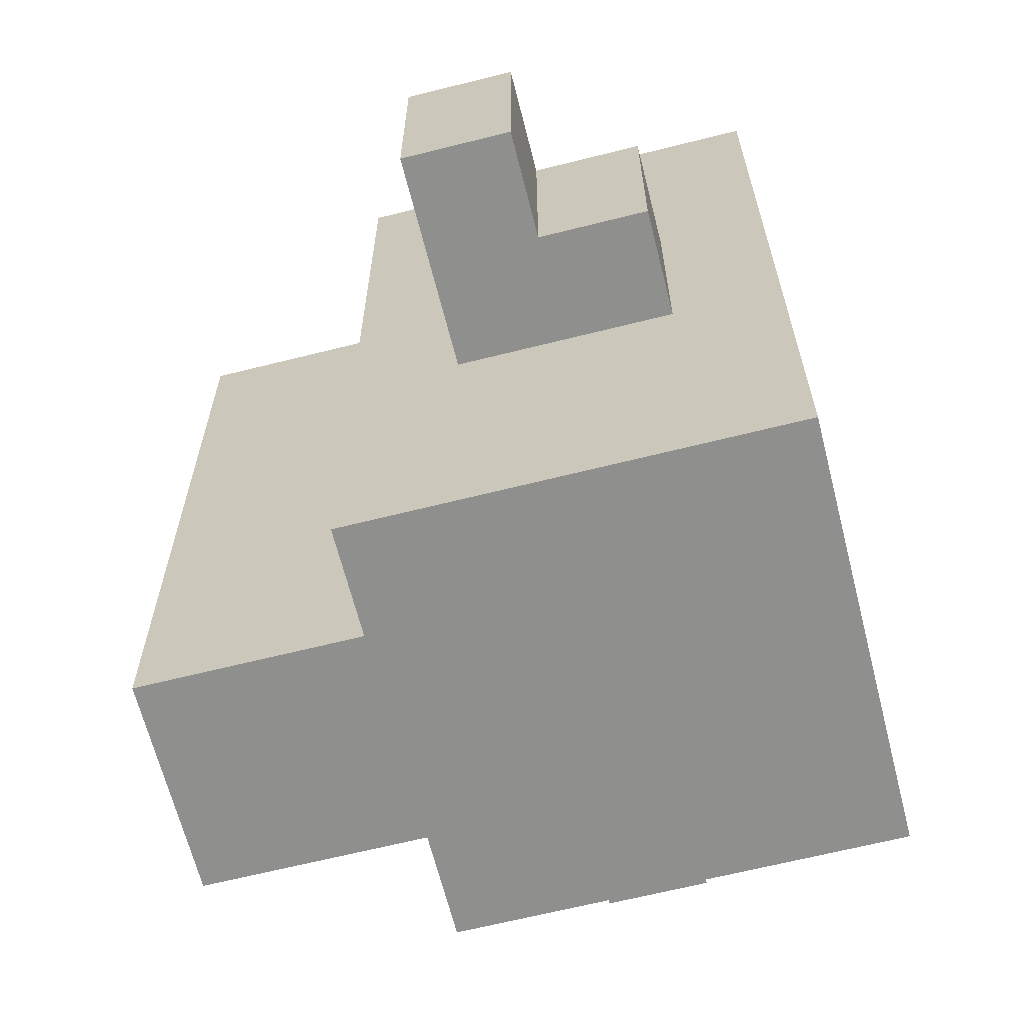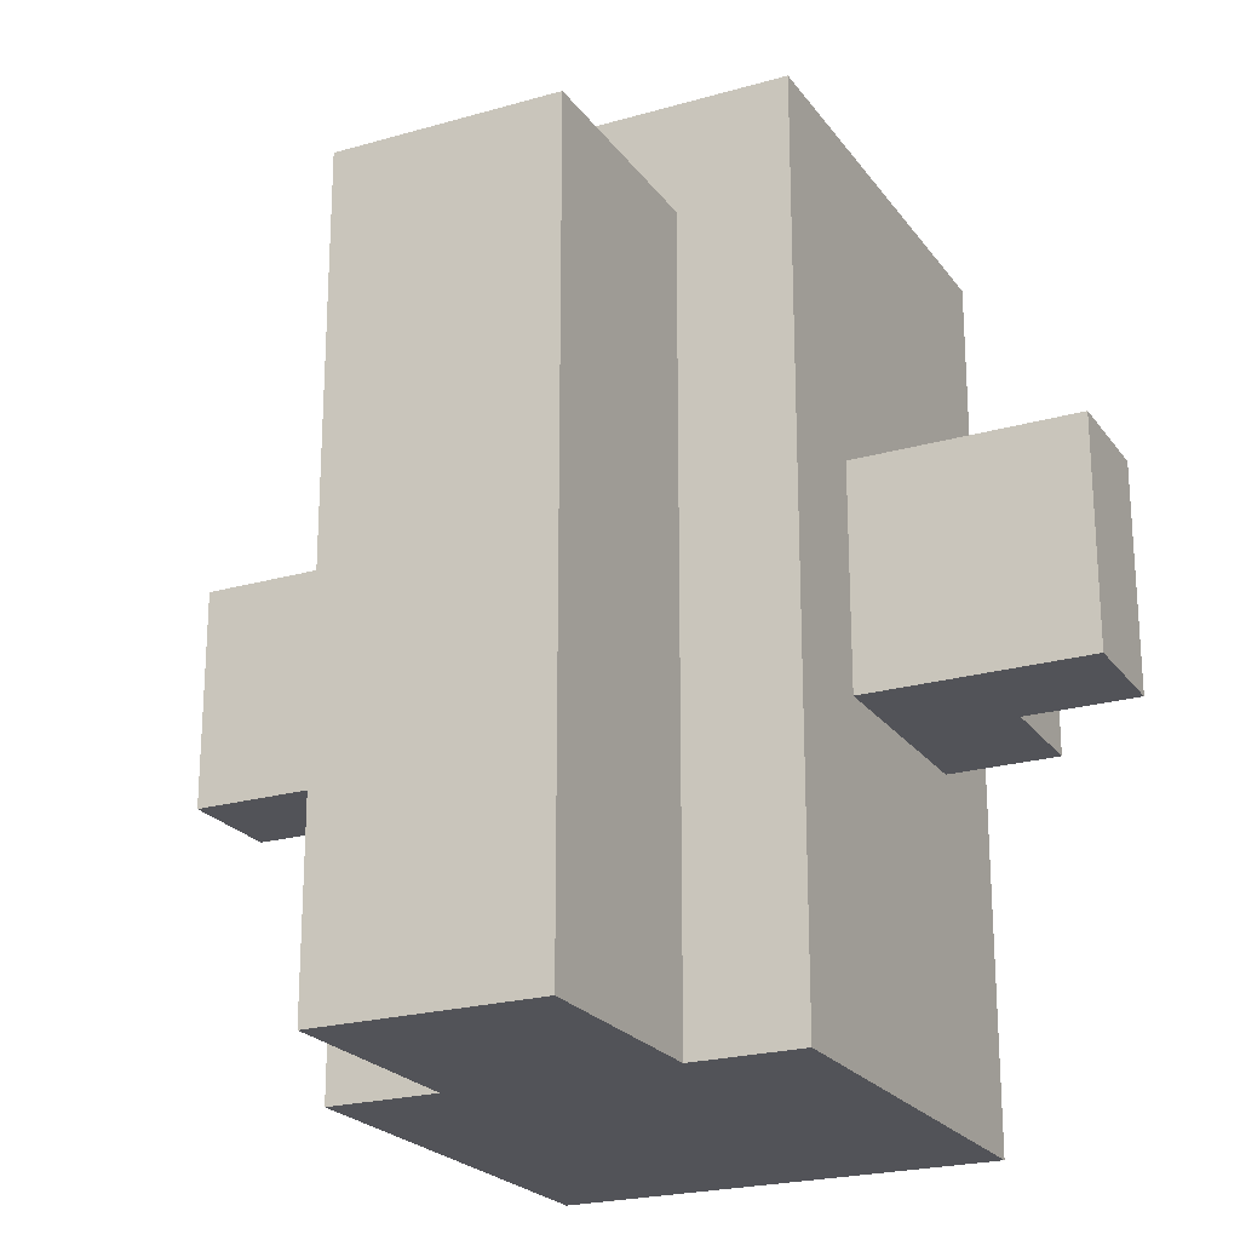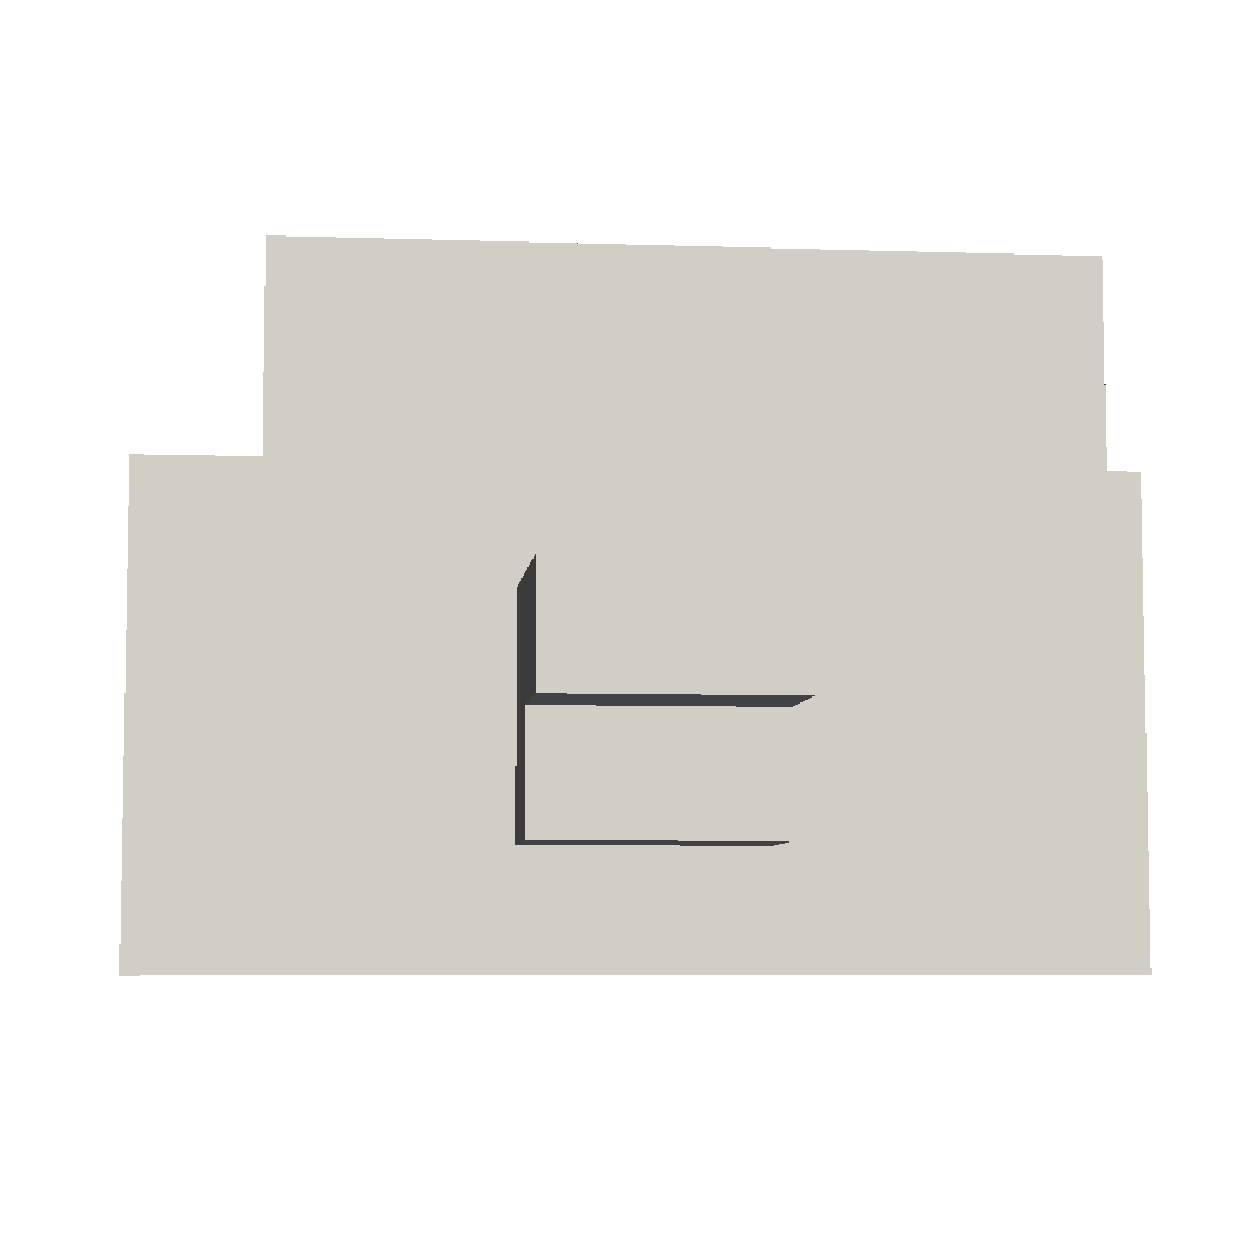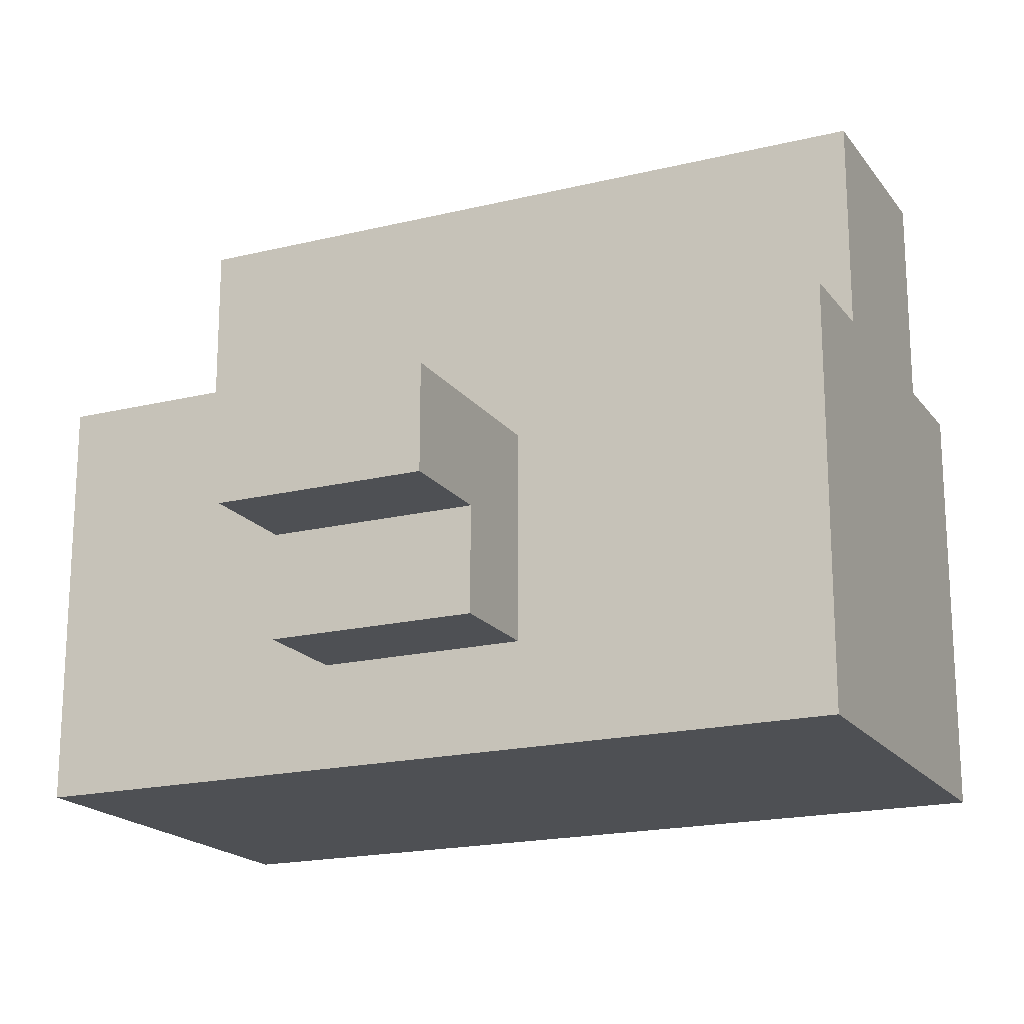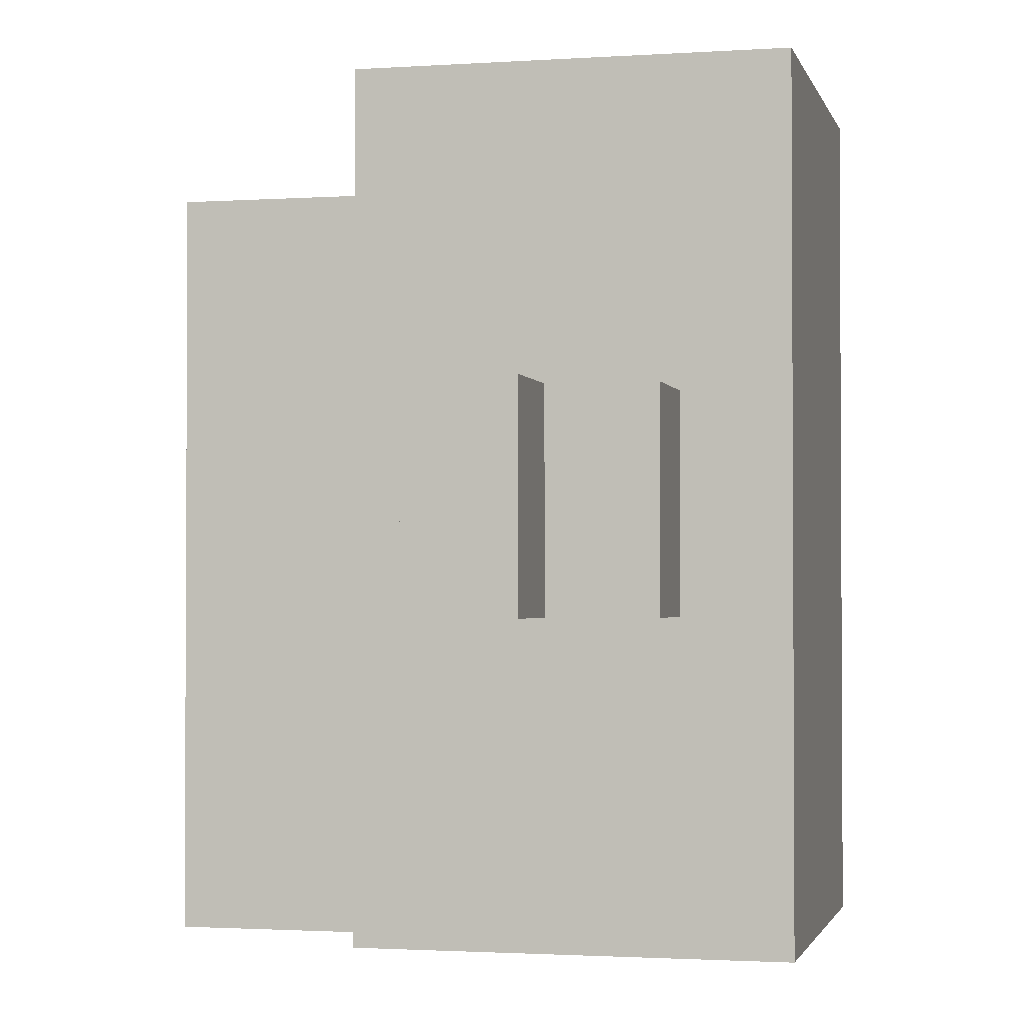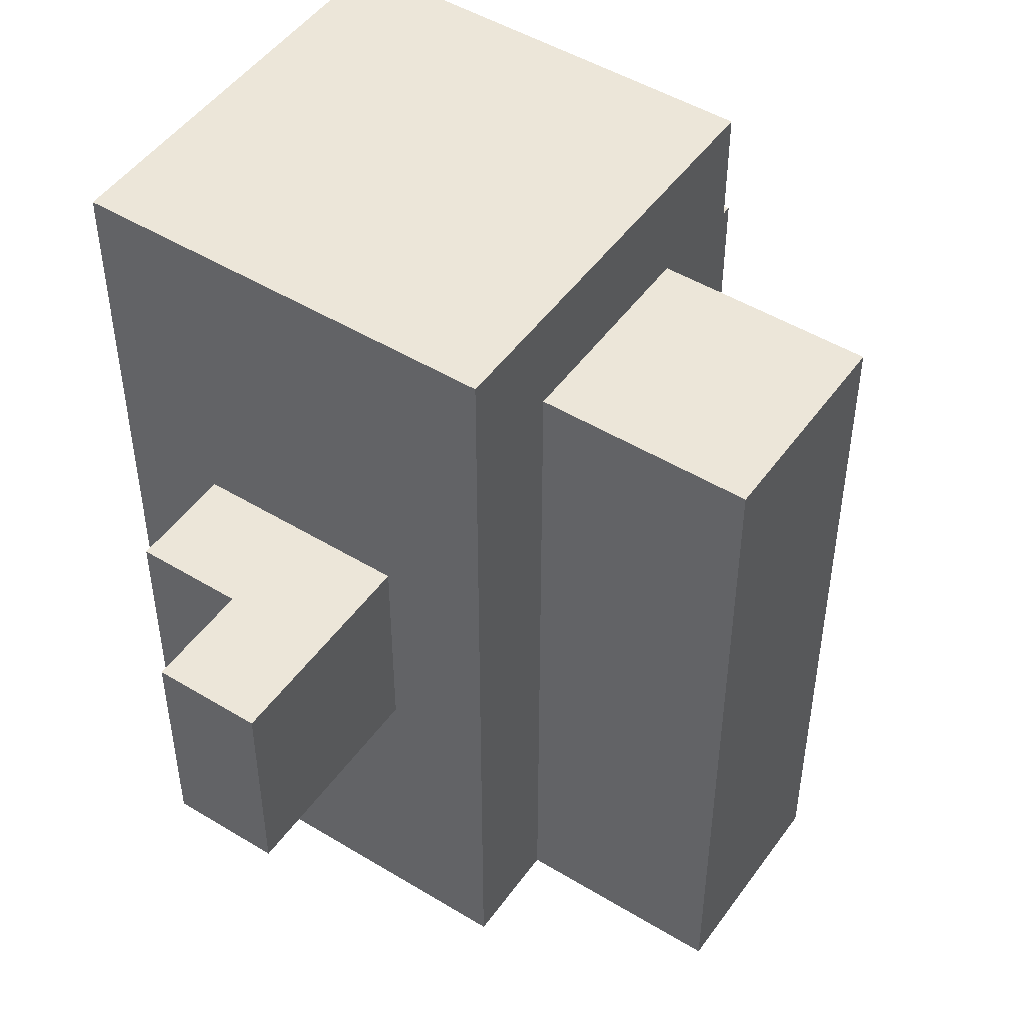
<metadata>
{"format":"obj","ext":"obj","renderer":"f3d","projection":"perspective","resolution":1024,"background":"white","views":[{"elev":-65.2,"azim":-75.8,"up":"+Z"},{"elev":-22.6,"azim":-153.7,"up":"+Z"},{"elev":-6.5,"azim":84.1,"up":"+Y"},{"elev":-18.7,"azim":115.1,"up":"+Y"},{"elev":-1.8,"azim":-76.6,"up":"+Z"},{"elev":48.6,"azim":124.1,"up":"+Z"}]}
</metadata>
<code>
o
v -0.4 0.3 0.1
v -0.4 0.3 -0.1
v -0.4 0.4 0.1
v -0.4 0.4 -0.1
v -0.3 0.2 0.1
v -0.3 0.2 -0.1
v -0.3 0.3 0.1
v -0.3 0.3 -0.1
v -0.2 0.1 0.4
v -0.2 0.1 -0.4
v -0.2 0.2 0.2
v -0.2 0.2 0.1
v -0.2 0.2 -0.1
v -0.2 0.2 -0.4
v -0.2 0.3 0.4
v -0.2 0.3 0.3
v -0.2 0.4 0.4
v -0.2 0.4 0.3
v -0.2 0.4 0.1
v -0.2 0.4 -0.1
v -0.2 0.4 -0.4
v -0.2 0.5 0.4
v -0.2 0.5 0.2
v -0.2 0.5 -0.1
v -0.2 0.5 -0.4
v -0.1 0.5 0.3
v -0.1 0.5 0.2
v -0.1 0.5 -0.1
v -0.1 0.5 -0.3
v -0.1 0.5 -0.4
v -0.1 0.6 0.2
v -0.1 0.6 -0.3
v -0.1 0.7 0.3
v -0.1 0.7 -0.4
v 0.1 0.5 0.3
v 0.1 0.5 0.2
v 0.1 0.5 -0.1
v 0.1 0.5 -0.3
v 0.1 0.5 -0.4
v 0.1 0.6 0.2
v 0.1 0.6 -0.3
v 0.1 0.7 0.3
v 0.1 0.7 -0.4
v 0.2 0.1 0.4
v 0.2 0.1 -0.4
v 0.2 0.2 0.2
v 0.2 0.2 0.1
v 0.2 0.2 -0.1
v 0.2 0.2 -0.4
v 0.2 0.3 0.4
v 0.2 0.3 0.3
v 0.2 0.4 0.4
v 0.2 0.4 0.3
v 0.2 0.4 0.1
v 0.2 0.4 -0.1
v 0.2 0.4 -0.4
v 0.2 0.5 0.4
v 0.2 0.5 0.2
v 0.2 0.5 -0.1
v 0.2 0.5 -0.4
v 0.3 0.2 0.1
v 0.3 0.2 -0.1
v 0.3 0.3 0.1
v 0.3 0.3 -0.1
v 0.4 0.3 0.1
v 0.4 0.3 -0.1
v 0.4 0.4 0.1
v 0.4 0.4 -0.1
v -0.2 0.1 0.4
v -0.2 0.3 0.4
v -0.2 0.4 0.4
v -0.2 0.5 0.4
v -0.1 0.3 0.4
v -0.1 0.4 0.4
v 0.1 0.3 0.4
v 0.1 0.4 0.4
v 0.2 0.1 0.4
v 0.2 0.3 0.4
v 0.2 0.4 0.4
v 0.2 0.5 0.4
v -0.1 0.5 0.3
v -0.1 0.7 0.3
v 0.1 0.5 0.3
v 0.1 0.7 0.3
v -0.4 0.3 0.1
v -0.4 0.4 0.1
v -0.3 0.2 0.1
v -0.3 0.3 0.1
v -0.2 0.2 0.1
v -0.2 0.4 0.1
v 0.2 0.2 0.1
v 0.2 0.4 0.1
v 0.3 0.2 0.1
v 0.3 0.3 0.1
v 0.4 0.3 0.1
v 0.4 0.4 0.1
v -0.4 0.3 -0.1
v -0.4 0.4 -0.1
v -0.3 0.2 -0.1
v -0.3 0.3 -0.1
v -0.2 0.2 -0.1
v -0.2 0.4 -0.1
v 0.2 0.2 -0.1
v 0.2 0.4 -0.1
v 0.3 0.2 -0.1
v 0.3 0.3 -0.1
v 0.4 0.3 -0.1
v 0.4 0.4 -0.1
v -0.2 0.1 -0.4
v -0.2 0.2 -0.4
v -0.2 0.4 -0.4
v -0.2 0.5 -0.4
v -0.1 0.5 -0.4
v -0.1 0.7 -0.4
v 0.1 0.5 -0.4
v 0.1 0.7 -0.4
v 0.2 0.1 -0.4
v 0.2 0.2 -0.4
v 0.2 0.4 -0.4
v 0.2 0.5 -0.4
v -0.2 0.1 0.4
v 0.2 0.1 0.4
v -0.2 0.1 -0.4
v 0.2 0.1 -0.4
v -0.3 0.2 0.1
v -0.2 0.2 0.1
v 0.2 0.2 0.1
v 0.3 0.2 0.1
v -0.3 0.2 -0.1
v -0.2 0.2 -0.1
v 0.2 0.2 -0.1
v 0.3 0.2 -0.1
v -0.4 0.3 0.1
v -0.3 0.3 0.1
v 0.3 0.3 0.1
v 0.4 0.3 0.1
v -0.4 0.3 -0.1
v -0.3 0.3 -0.1
v 0.3 0.3 -0.1
v 0.4 0.3 -0.1
v -0.4 0.4 0.1
v -0.2 0.4 0.1
v 0.2 0.4 0.1
v 0.4 0.4 0.1
v -0.4 0.4 -0.1
v -0.2 0.4 -0.1
v 0.2 0.4 -0.1
v 0.4 0.4 -0.1
v -0.2 0.5 0.4
v 0.2 0.5 0.4
v -0.1 0.5 0.3
v 0.1 0.5 0.3
v -0.2 0.5 0.2
v -0.1 0.5 0.2
v 0.1 0.5 0.2
v 0.2 0.5 0.2
v -0.2 0.5 -0.1
v -0.1 0.5 -0.1
v 0.1 0.5 -0.1
v 0.2 0.5 -0.1
v -0.1 0.5 -0.3
v 0.1 0.5 -0.3
v -0.2 0.5 -0.4
v -0.1 0.5 -0.4
v 0.1 0.5 -0.4
v 0.2 0.5 -0.4
v -0.1 0.7 0.3
v 0.1 0.7 0.3
v -0.1 0.7 -0.4
v 0.1 0.7 -0.4
f 3 2 1
f 4 2 3
f 7 6 5
f 8 6 7
f 11 10 9
f 12 10 11
f 13 10 12
f 14 10 13
f 15 11 9
f 16 11 15
f 17 16 15
f 18 11 16
f 18 16 17
f 19 12 11
f 20 14 13
f 21 14 20
f 22 18 17
f 23 11 18
f 23 18 22
f 23 19 11
f 23 20 19
f 24 21 20
f 24 20 23
f 25 21 24
f 31 27 26
f 31 28 27
f 31 29 28
f 32 30 29
f 32 29 31
f 33 31 26
f 33 32 31
f 34 30 32
f 34 32 33
f 35 36 40
f 36 37 40
f 37 38 40
f 38 39 41
f 40 38 41
f 35 40 42
f 40 41 42
f 41 39 43
f 42 41 43
f 44 45 46
f 46 45 47
f 47 45 48
f 48 45 49
f 44 46 50
f 50 46 51
f 50 51 52
f 51 46 53
f 52 51 53
f 46 47 54
f 48 49 55
f 55 49 56
f 52 53 57
f 53 46 58
f 57 53 58
f 46 54 58
f 54 55 58
f 55 56 59
f 58 55 59
f 59 56 60
f 61 62 63
f 63 62 64
f 65 66 67
f 67 66 68
f 73 70 69
f 73 71 70
f 74 72 71
f 74 71 73
f 75 73 69
f 75 74 73
f 76 72 74
f 76 74 75
f 77 75 69
f 78 76 75
f 78 75 77
f 79 72 76
f 79 76 78
f 80 72 79
f 83 82 81
f 84 82 83
f 88 86 85
f 89 88 87
f 90 86 88
f 90 88 89
f 93 92 91
f 94 92 93
f 95 92 94
f 96 92 95
f 97 98 100
f 99 100 101
f 100 98 102
f 101 100 102
f 103 104 105
f 105 104 106
f 106 104 107
f 107 104 108
f 111 112 113
f 111 113 115
f 113 114 115
f 115 114 116
f 109 110 117
f 110 111 118
f 117 110 118
f 111 115 119
f 118 111 119
f 119 115 120
f 123 122 121
f 124 122 123
f 129 126 125
f 130 126 129
f 131 128 127
f 132 128 131
f 137 134 133
f 138 134 137
f 139 136 135
f 140 136 139
f 141 142 145
f 145 142 146
f 143 144 147
f 147 144 148
f 149 150 151
f 151 150 152
f 149 151 153
f 153 151 154
f 152 150 155
f 155 150 156
f 153 154 157
f 157 154 158
f 155 156 159
f 159 156 160
f 157 158 161
f 159 160 162
f 157 161 163
f 163 161 164
f 162 160 165
f 165 160 166
f 167 168 169
f 169 168 170

</code>
